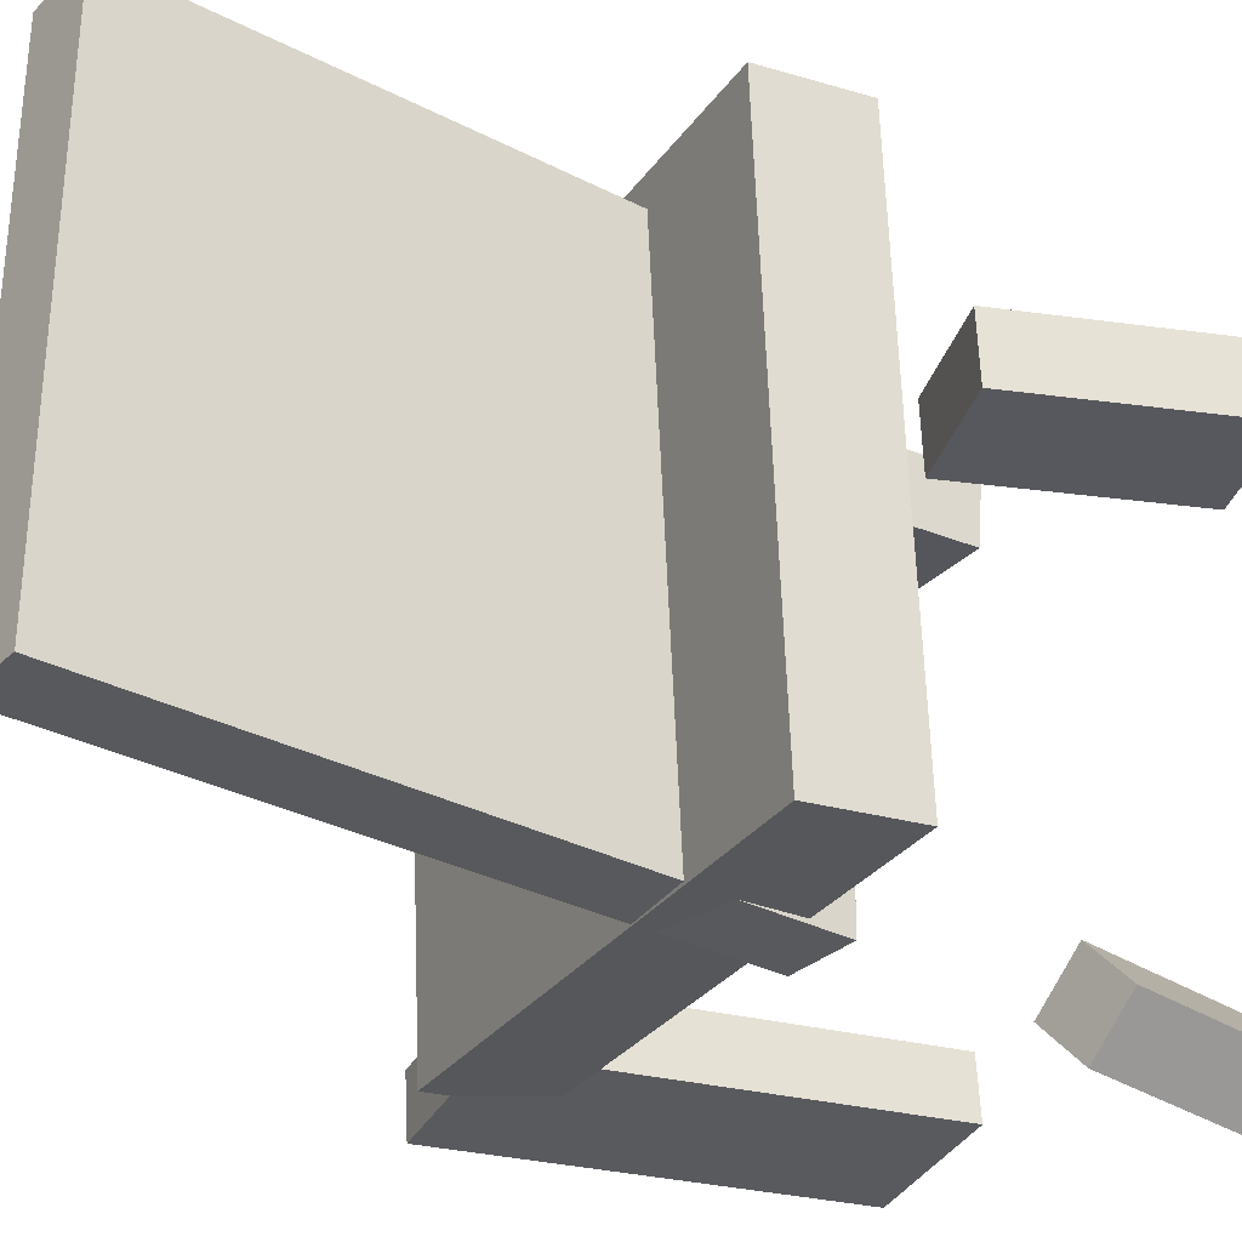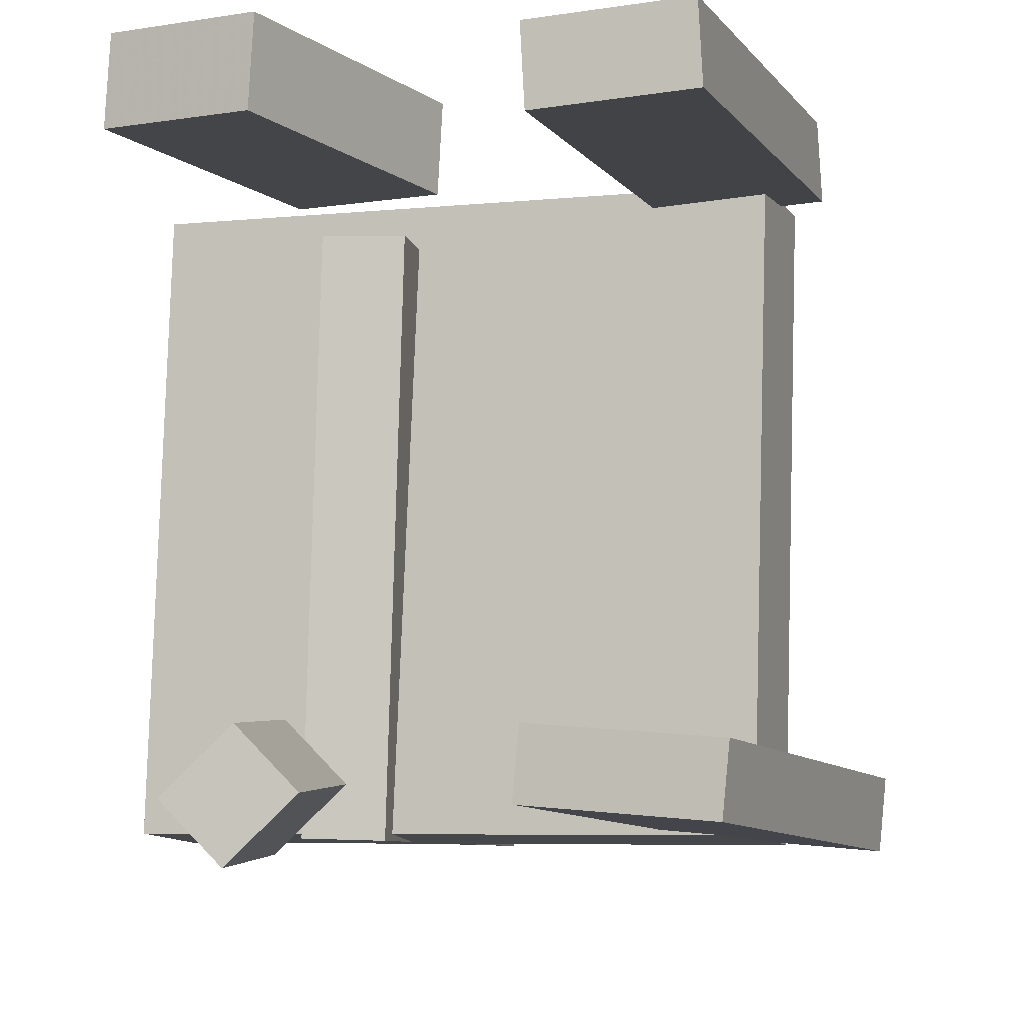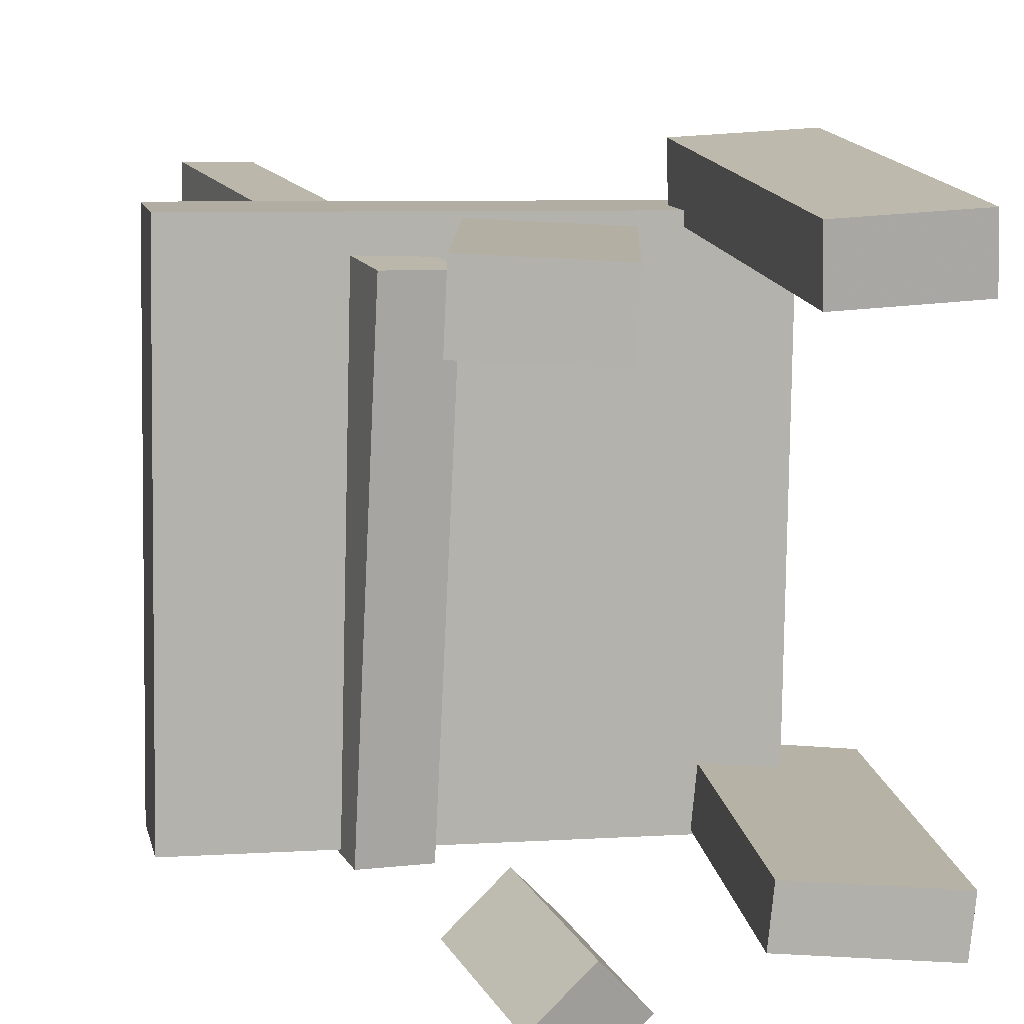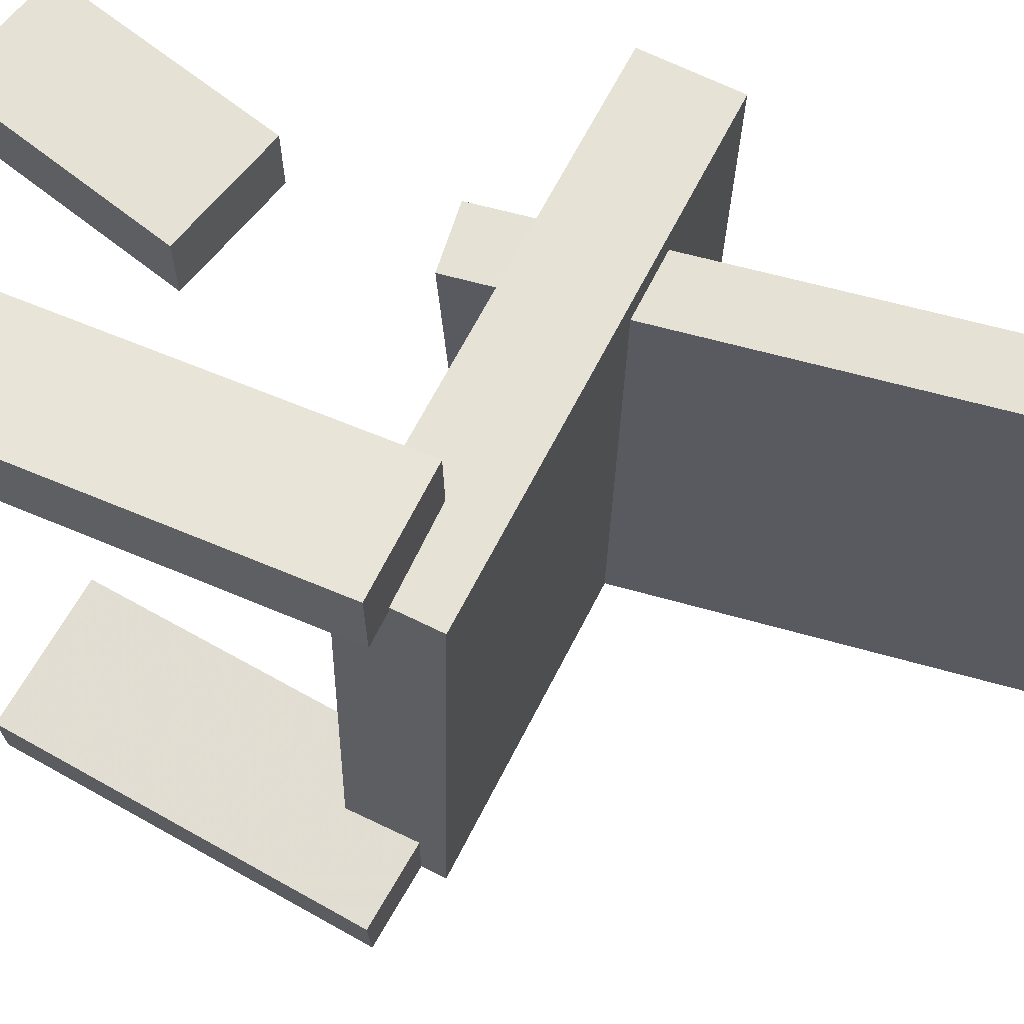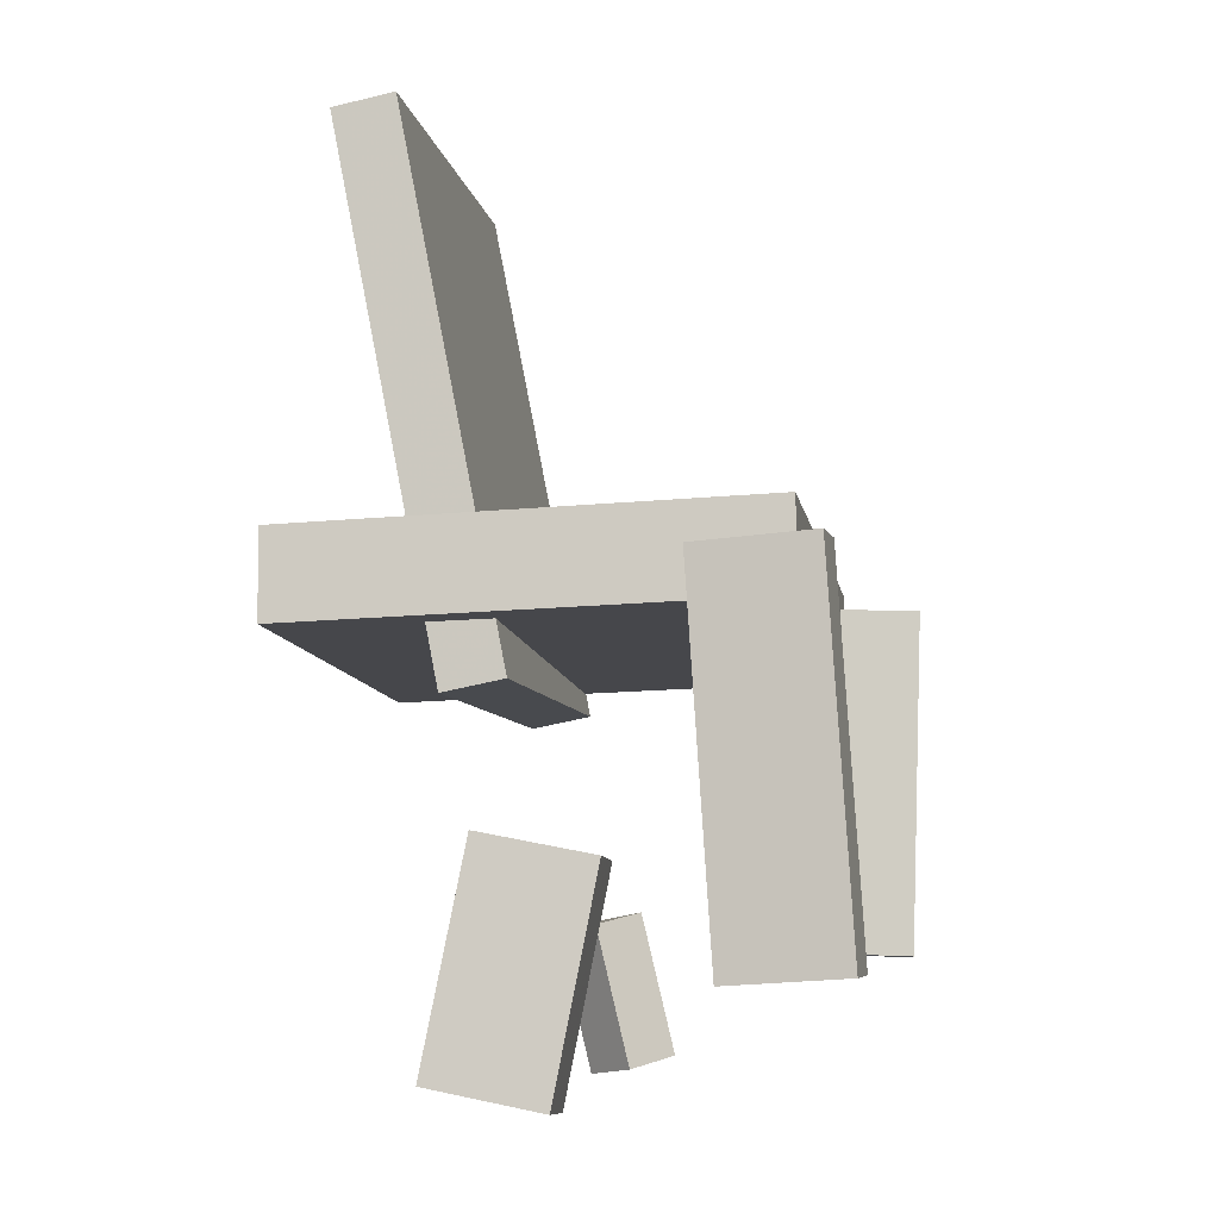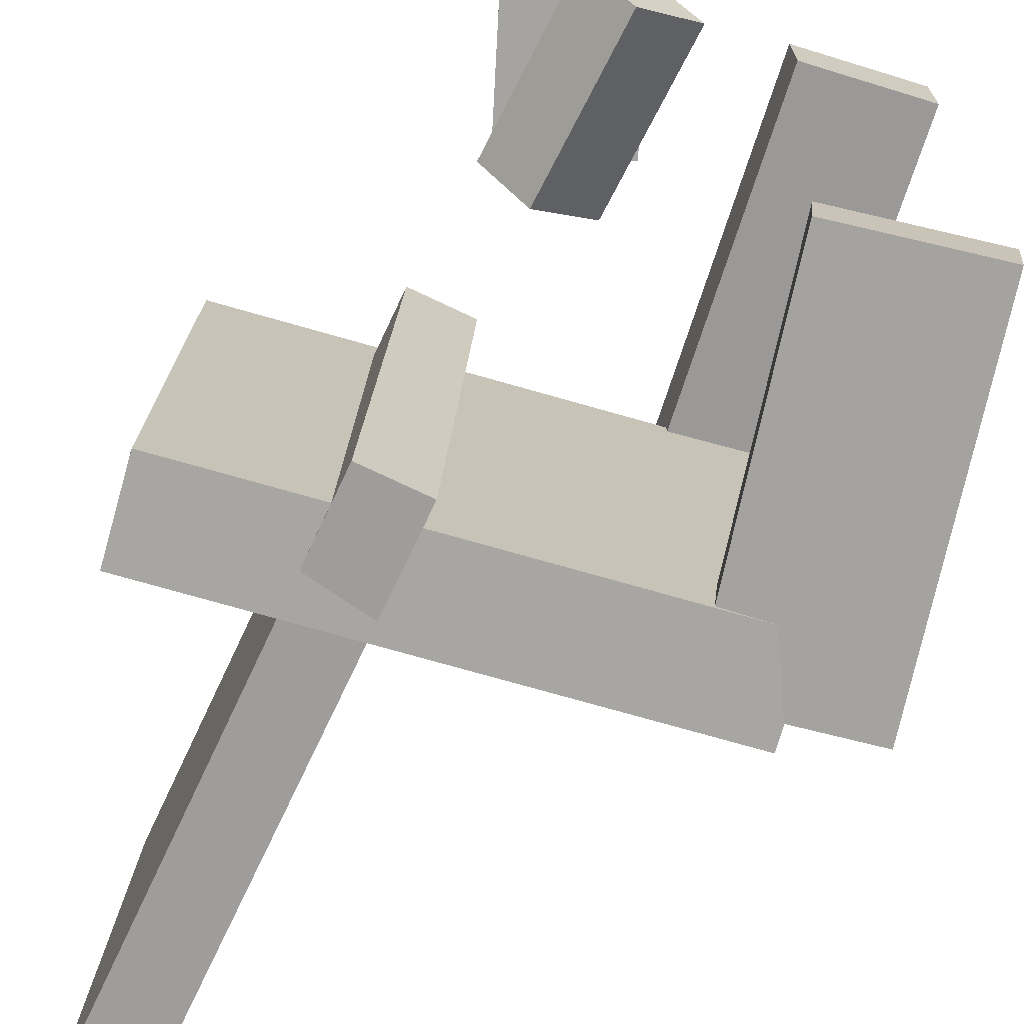
<metadata>
{"format":"obj","ext":"obj","renderer":"f3d","projection":"perspective","resolution":1024,"background":"white","views":[{"elev":-27.0,"azim":-115.9,"up":"+Z"},{"elev":-8.9,"azim":20.7,"up":"+Z"},{"elev":12.4,"azim":-9.6,"up":"+Z"},{"elev":61.9,"azim":118.0,"up":"+Z"},{"elev":-8.8,"azim":11.4,"up":"+Y"},{"elev":-72.1,"azim":-14.2,"up":"+Z"}]}
</metadata>
<code>
v 0.1346 -0.03318 -0.2054
v 0.142 -0.02077 0.1854
v -0.2568 -0.04359 -0.1976
v -0.2494 -0.03118 0.1932
v 0.1326 0.03995 -0.2076
v 0.1401 0.05235 0.1831
v -0.2588 0.02954 -0.1998
v -0.2514 0.04195 0.1909
f 1.0 7.0 5.0
f 1.0 3.0 7.0
f 1.0 4.0 3.0
f 1.0 2.0 4.0
f 3.0 8.0 7.0
f 3.0 4.0 8.0
f 5.0 7.0 8.0
f 5.0 8.0 6.0
f 1.0 5.0 6.0
f 1.0 6.0 2.0
f 2.0 6.0 8.0
f 2.0 8.0 4.0
v 0.08688 -0.2875 0.1645
v 0.08501 -0.2898 0.2137
v 0.0696 0.01359 0.1784
v 0.06773 0.01122 0.2275
v 0.184 -0.2821 0.1685
v 0.1821 -0.2844 0.2176
v 0.1667 0.01899 0.1824
v 0.1648 0.01661 0.2315
f 9.0 15.0 13.0
f 9.0 11.0 15.0
f 9.0 12.0 11.0
f 9.0 10.0 12.0
f 11.0 16.0 15.0
f 11.0 12.0 16.0
f 13.0 15.0 16.0
f 13.0 16.0 14.0
f 9.0 13.0 14.0
f 9.0 14.0 10.0
f 10.0 14.0 16.0
f 10.0 16.0 12.0
v -0.1382 -0.06823 -0.204
v -0.1224 -0.08061 0.1627
v -0.2216 0.3715 -0.1855
v -0.2058 0.3592 0.1812
v -0.08778 -0.05859 -0.2058
v -0.07197 -0.07098 0.1609
v -0.1711 0.3812 -0.1874
v -0.1553 0.3688 0.1793
f 17.0 23.0 21.0
f 17.0 19.0 23.0
f 17.0 20.0 19.0
f 17.0 18.0 20.0
f 19.0 24.0 23.0
f 19.0 20.0 24.0
f 21.0 23.0 24.0
f 21.0 24.0 22.0
f 17.0 21.0 22.0
f 17.0 22.0 18.0
f 18.0 22.0 24.0
f 18.0 24.0 20.0
v -0.03199 -0.3767 0.1526
v -0.02938 -0.3758 0.2054
v -0.125 -0.3583 0.1569
v -0.1224 -0.3573 0.2097
v 0.002538 -0.2016 0.1478
v 0.005149 -0.2006 0.2005
v -0.09051 -0.1831 0.1521
v -0.0879 -0.1822 0.2048
f 25.0 31.0 29.0
f 25.0 27.0 31.0
f 25.0 28.0 27.0
f 25.0 26.0 28.0
f 27.0 32.0 31.0
f 27.0 28.0 32.0
f 29.0 31.0 32.0
f 29.0 32.0 30.0
f 25.0 29.0 30.0
f 25.0 30.0 26.0
f 26.0 30.0 32.0
f 26.0 32.0 28.0
v -0.085 -0.3614 -0.1988
v -0.04496 -0.3565 -0.1612
v -0.1112 -0.2429 -0.1863
v -0.07113 -0.238 -0.1487
v -0.05311 -0.3507 -0.2341
v -0.01307 -0.3458 -0.1965
v -0.07929 -0.2321 -0.2217
v -0.03925 -0.2272 -0.184
f 33.0 39.0 37.0
f 33.0 35.0 39.0
f 33.0 36.0 35.0
f 33.0 34.0 36.0
f 35.0 40.0 39.0
f 35.0 36.0 40.0
f 37.0 39.0 40.0
f 37.0 40.0 38.0
f 33.0 37.0 38.0
f 33.0 38.0 34.0
f 34.0 38.0 40.0
f 34.0 40.0 36.0
v 0.08393 0.02373 -0.1591
v 0.1994 0.01951 -0.1707
v 0.07965 0.02353 -0.2017
v 0.1951 0.01932 -0.2133
v 0.07378 -0.2606 -0.1568
v 0.1893 -0.2649 -0.1684
v 0.0695 -0.2608 -0.1994
v 0.185 -0.2651 -0.211
f 41.0 47.0 45.0
f 41.0 43.0 47.0
f 41.0 44.0 43.0
f 41.0 42.0 44.0
f 43.0 48.0 47.0
f 43.0 44.0 48.0
f 45.0 47.0 48.0
f 45.0 48.0 46.0
f 41.0 45.0 46.0
f 41.0 46.0 42.0
f 42.0 46.0 48.0
f 42.0 48.0 44.0

</code>
